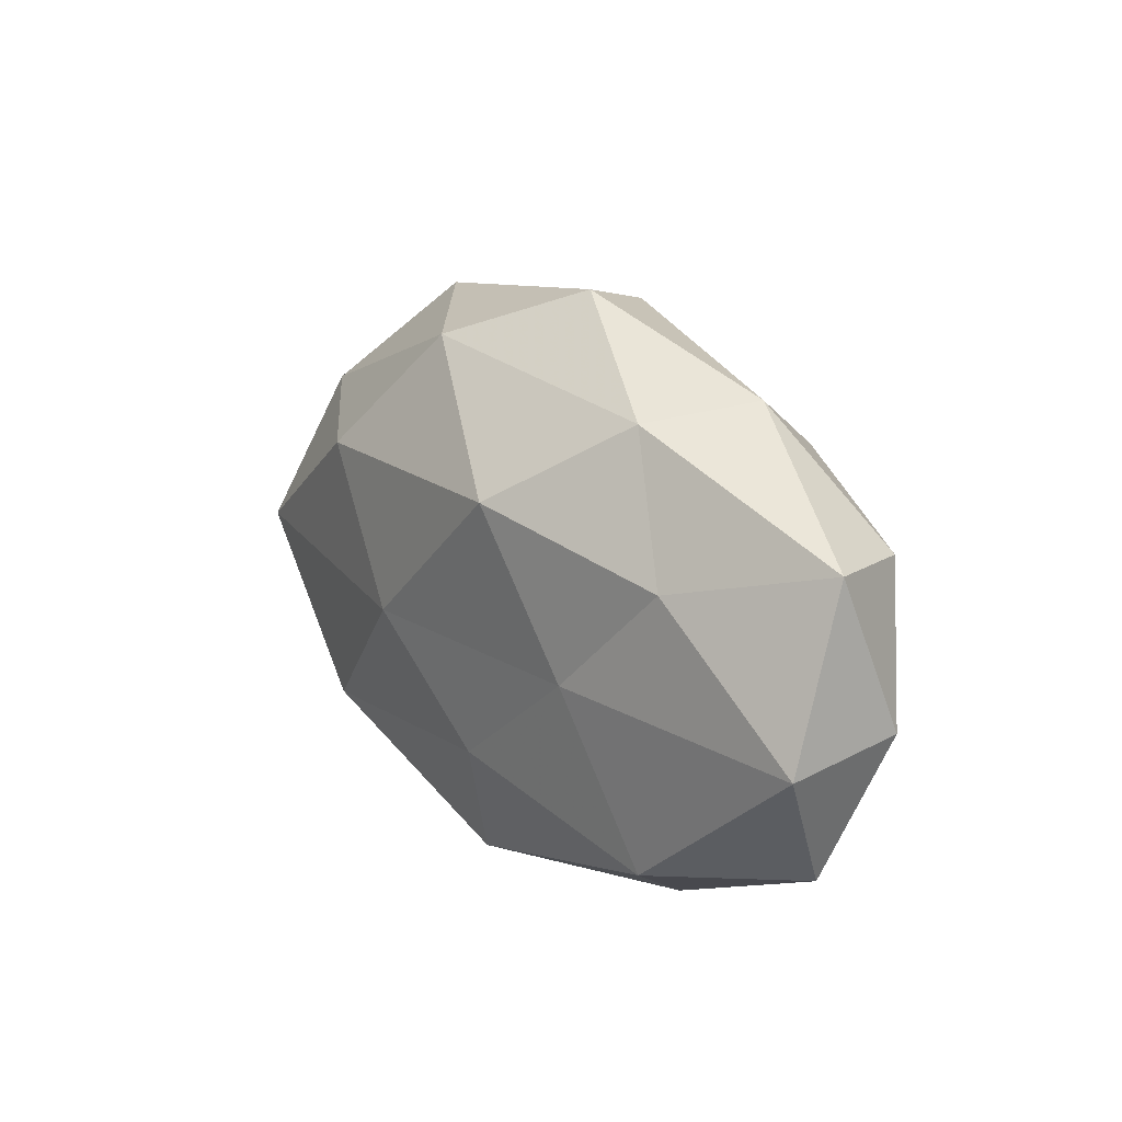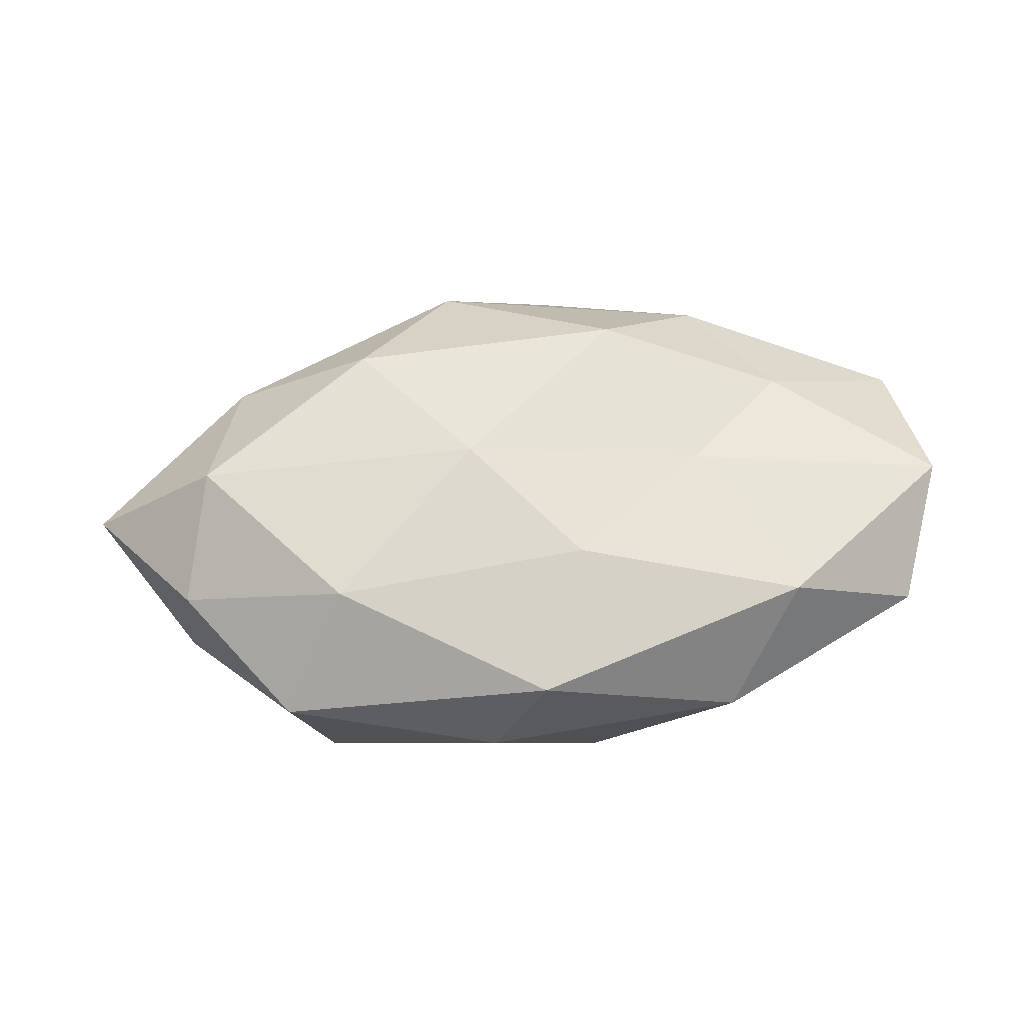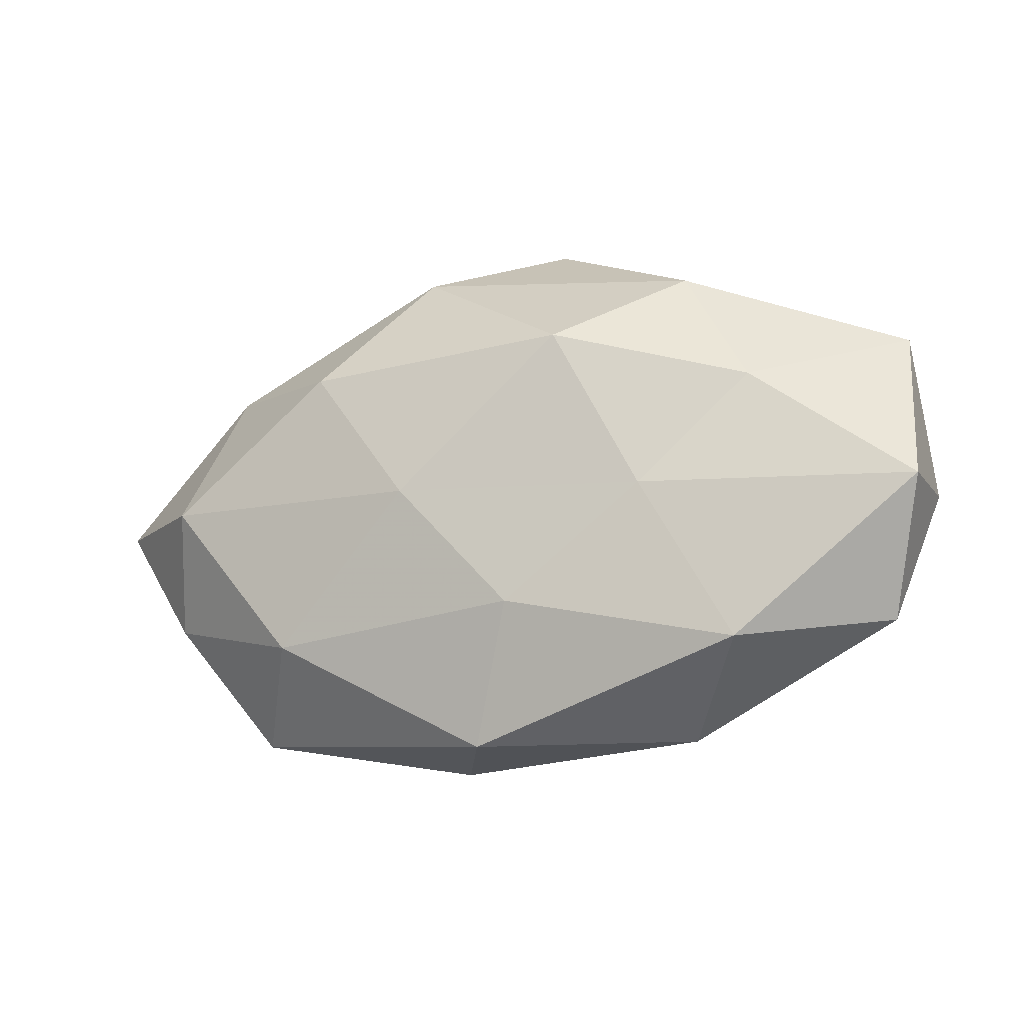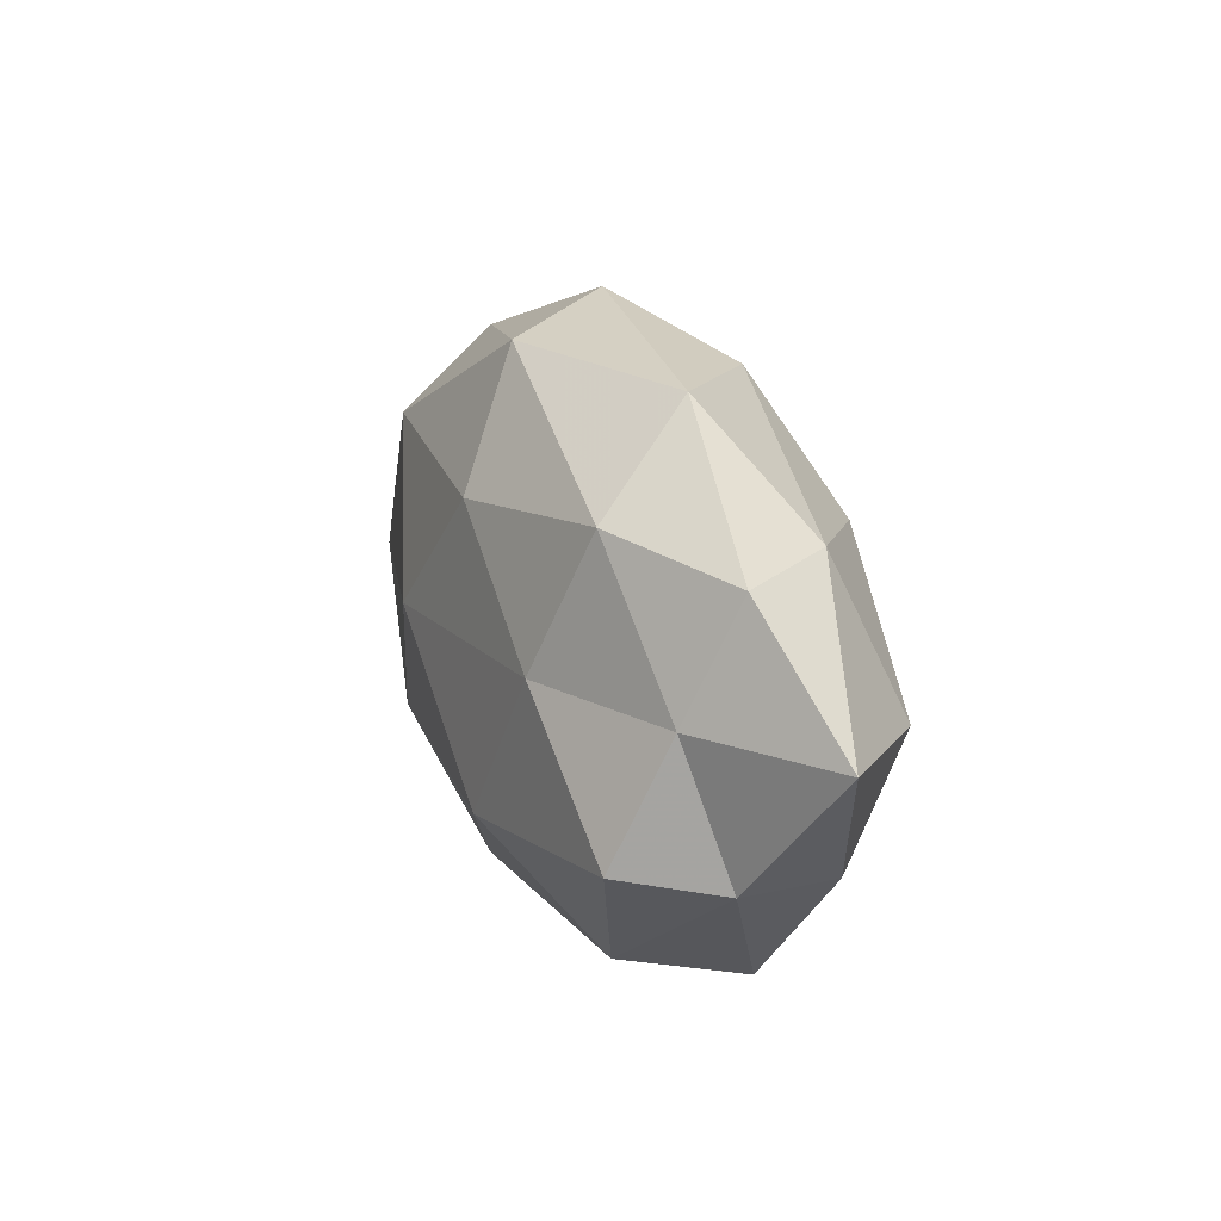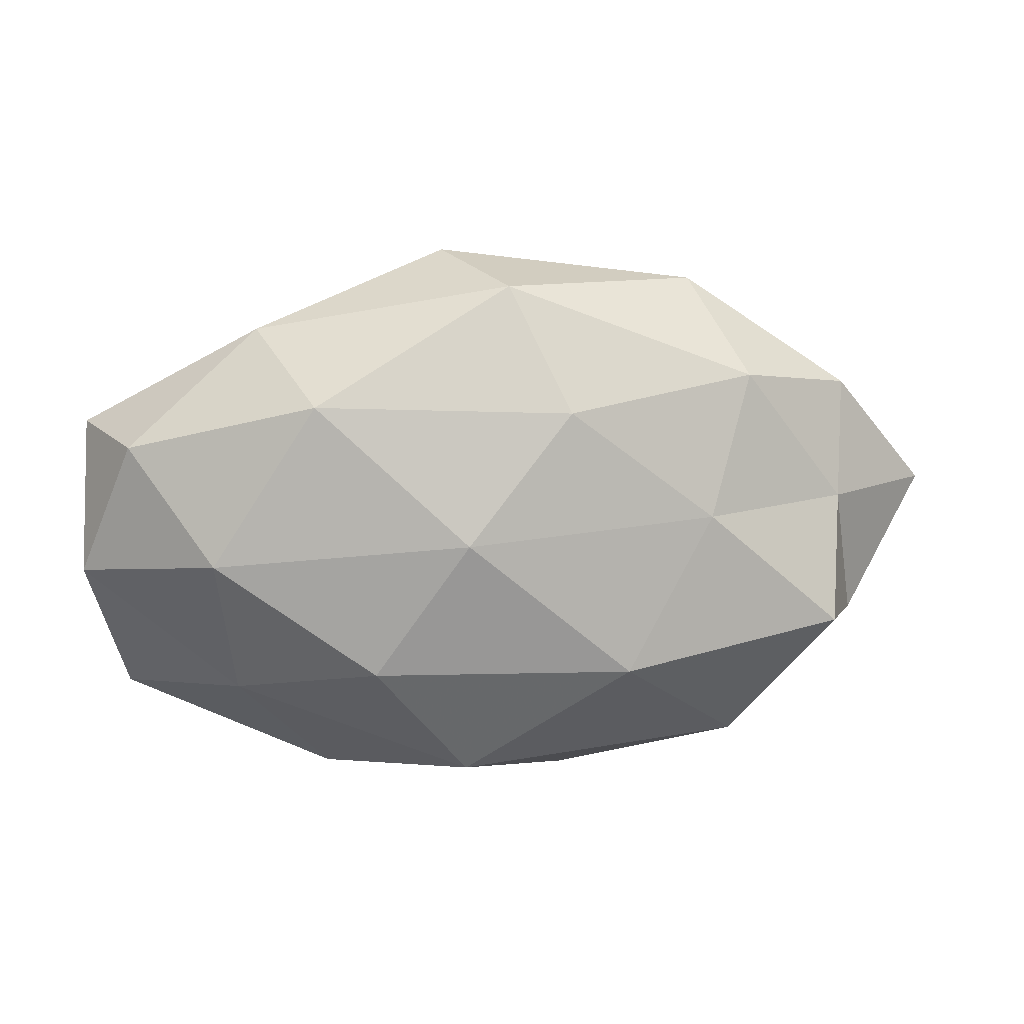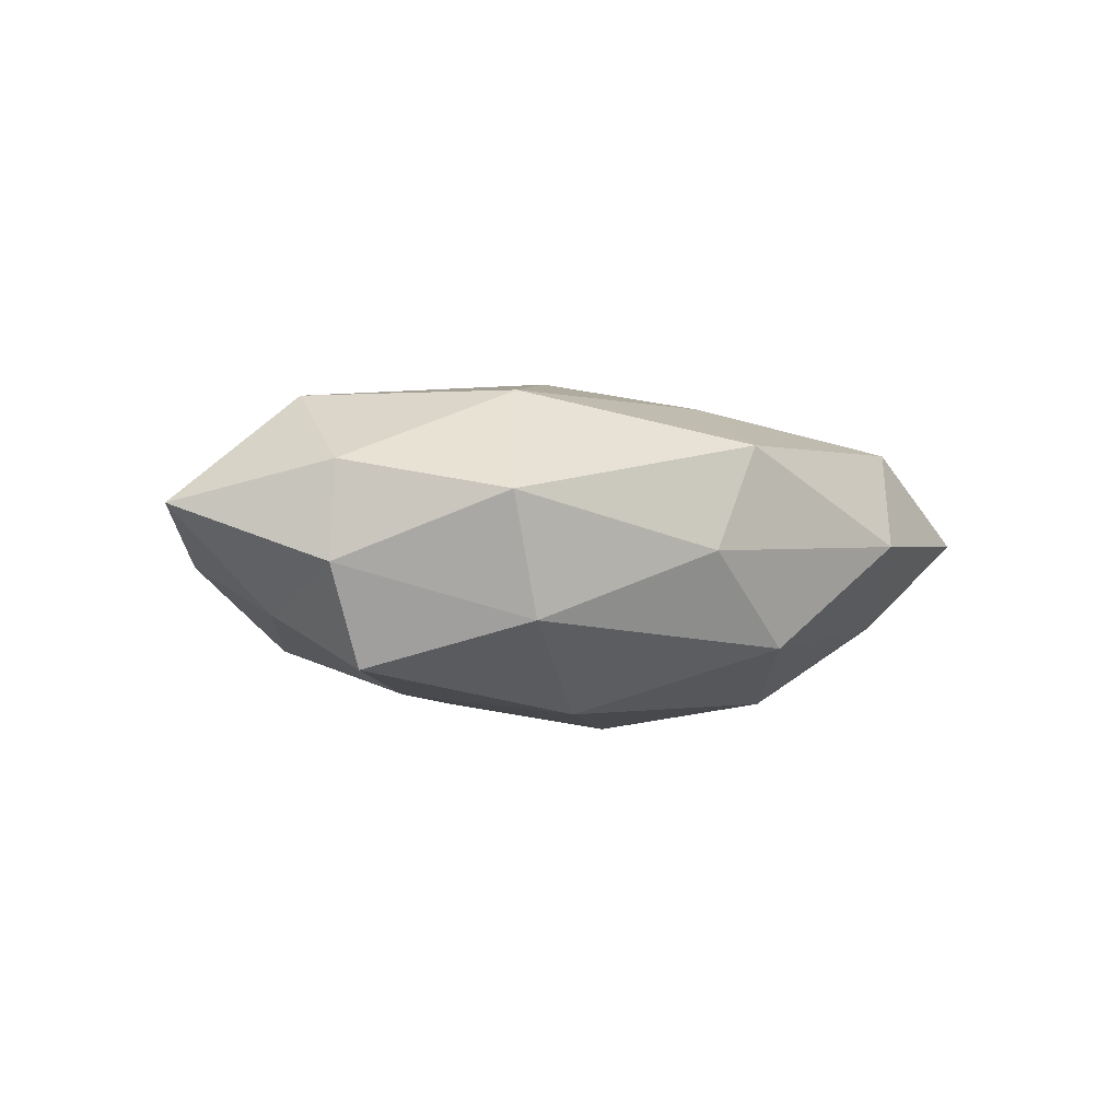
<metadata>
{"format":"obj","ext":"obj","renderer":"f3d","projection":"perspective","resolution":1024,"background":"white","views":[{"elev":16.8,"azim":54.6,"up":"+Y"},{"elev":56.8,"azim":-7.0,"up":"+Z"},{"elev":-20.3,"azim":23.2,"up":"+Y"},{"elev":19.9,"azim":-110.0,"up":"+Y"},{"elev":13.3,"azim":172.5,"up":"+Y"},{"elev":-4.9,"azim":-41.2,"up":"+Z"}]}
</metadata>
<code>
v -0.007137 0.02765 0.01141
v -0.02445 -0.01755 0.01497
v 0.0503 -0.005279 0.01036
v -0.04216 0.01712 -0.002664
v 0.02866 0.02498 -0.00348
v -0.03199 -0.02607 0.003139
v -0.001684 -0.03041 0.009811
v 0.00434 -0.01568 0.01606
v 0.0325 0.008635 0.01247
v 0.005221 -0.02728 -0.01181
v -0.03922 0.001034 0.01504
v 0.02437 0.02342 0.008858
v 0.04375 0.01202 -0.007619
v 0.04528 -0.01904 0.002456
v 0.02249 0.01763 -0.01541
v -0.01893 0.01429 0.01797
v -0.02845 0.01966 -0.01154
v 0.01619 -0.01345 -0.01758
v 0.00561 0.002217 -0.02053
v -0.04375 -0.01116 -0.003871
v -0.0001882 0.03033 -0.01024
v -0.02309 0.02986 -0.000754
v 0.02017 -0.003602 0.01537
v 0.02965 -0.02171 0.0123
v 0.03437 -0.0008157 -0.01435
v -0.05394 0.003796 0.002618
v 0.04985 -0.003497 -0.002998
v -0.04055 0.004209 -0.008457
v -0.03886 -0.009644 -0.01468
v 0.00643 0.03341 0.001582
v -0.02316 0.003942 -0.0167
v -0.007714 -0.03063 -0.001937
v -0.02737 -0.02432 -0.009766
v 0.02132 -0.02984 0.0002561
v -0.03498 0.01774 0.007964
v 0.03206 -0.01705 -0.008209
v -0.01317 -0.01369 -0.01906
v -0.006482 0.01665 -0.01741
v 0.01171 0.01429 0.01917
v -0.04314 -0.01121 0.00671
v 0.04919 0.01322 0.003989
v -0.007288 -0.002012 0.01945
f 7 2 6
f 7 8 2
f 5 13 15
f 5 15 21
f 22 17 4
f 21 17 22
f 23 3 9
f 7 24 8
f 24 14 3
f 24 3 23
f 8 24 23
f 15 13 25
f 15 25 19
f 19 25 18
f 27 3 14
f 27 25 13
f 4 17 28
f 28 26 4
f 20 26 28
f 29 20 28
f 30 1 12
f 30 12 5
f 30 5 21
f 30 22 1
f 30 21 22
f 17 31 28
f 28 31 29
f 32 7 6
f 6 20 33
f 33 20 29
f 32 6 33
f 32 33 10
f 34 24 7
f 34 14 24
f 32 34 7
f 32 10 34
f 1 35 16
f 16 35 11
f 22 35 1
f 22 4 35
f 35 4 26
f 35 26 11
f 10 18 36
f 36 18 25
f 14 36 27
f 36 25 27
f 10 36 34
f 34 36 14
f 10 37 18
f 18 37 19
f 37 31 19
f 37 29 31
f 33 37 10
f 33 29 37
f 38 15 19
f 21 15 38
f 21 38 17
f 17 38 31
f 19 31 38
f 1 39 12
f 12 39 9
f 1 16 39
f 9 39 23
f 6 2 40
f 40 2 11
f 6 40 20
f 11 26 40
f 20 40 26
f 41 9 3
f 12 41 5
f 12 9 41
f 5 41 13
f 41 3 27
f 13 41 27
f 2 8 42
f 2 42 11
f 11 42 16
f 23 42 8
f 39 16 42
f 39 42 23

</code>
